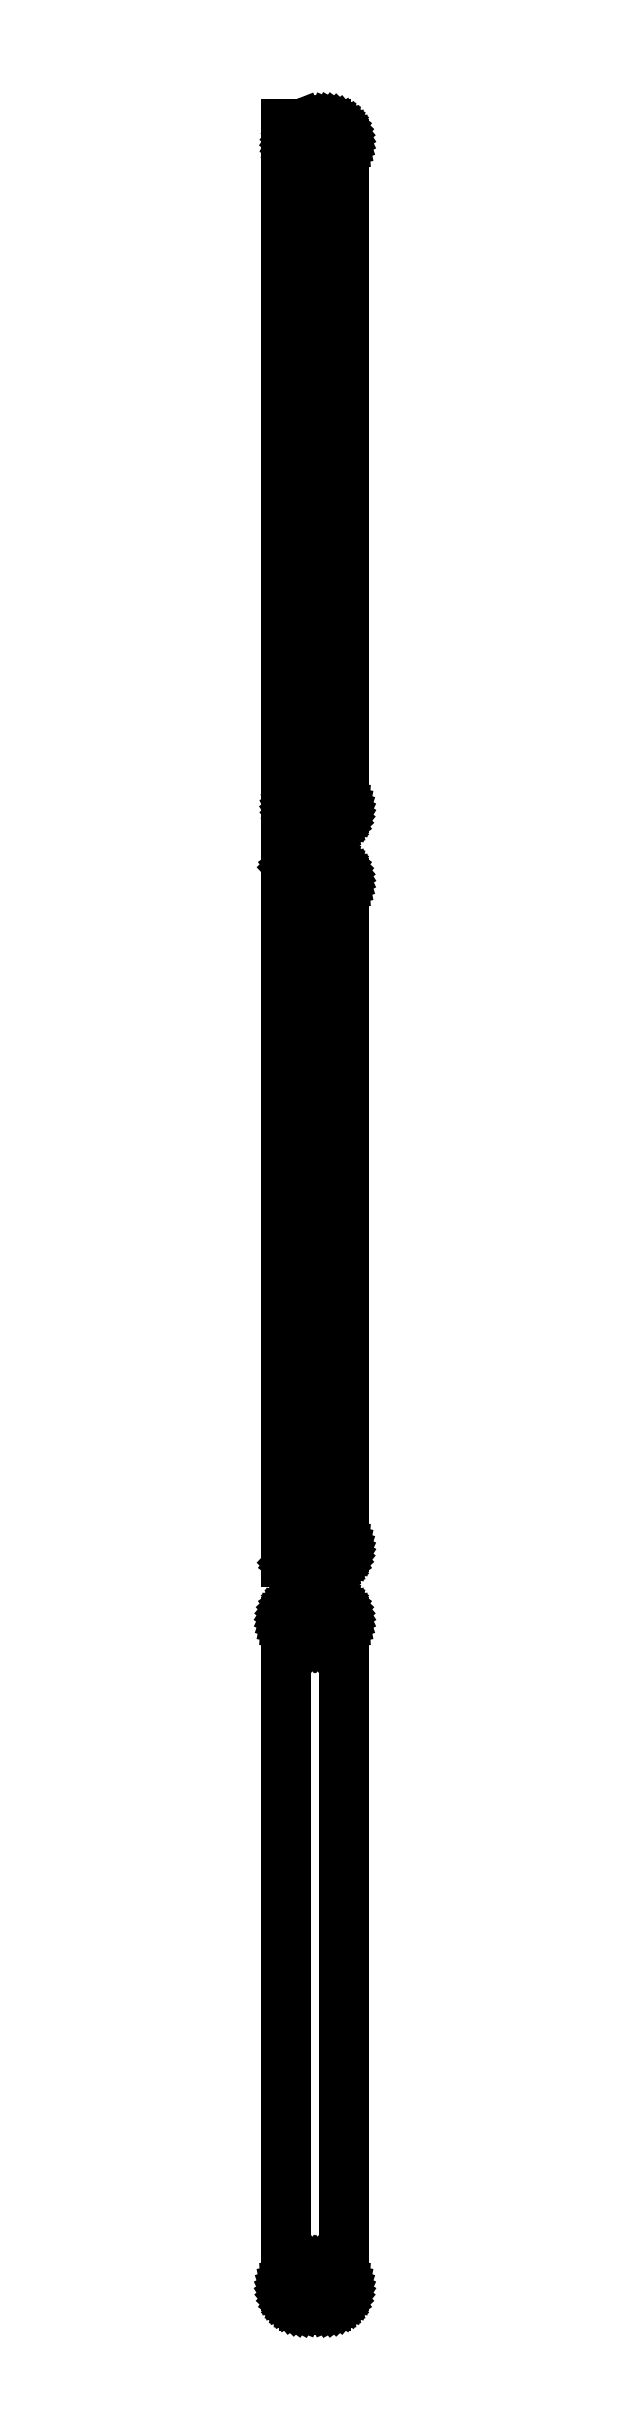
<metadata>
{"format":"dxf","ext":"dxf","renderer":"ezdxf+matplotlib","layout":"modelspace","background":"white","min_lineweight":24,"dpi":150}
</metadata>
<code>
0
SECTION
2
ENTITIES
0
LINE
8
0
10
3.437
20
855.1
11
4.045
21
855.2
0
LINE
8
0
10
4.045
20
855.2
11
4.629
21
855.5
0
LINE
8
0
10
4.629
20
855.5
11
5.179
21
855.8
0
LINE
8
0
10
5.179
20
855.8
11
5.687
21
856.1
0
LINE
8
0
10
5.687
20
856.1
11
6.145
21
856.6
0
LINE
8
0
10
6.145
20
856.6
11
6.545
21
857.1
0
LINE
8
0
10
6.545
20
857.1
11
6.882
21
857.6
0
LINE
8
0
10
6.882
20
857.6
11
7.149
21
858.2
0
LINE
8
0
10
7.149
20
858.2
11
7.343
21
858.8
0
LINE
8
0
10
7.343
20
858.8
11
7.461
21
859.4
0
LINE
8
0
10
7.461
20
859.4
11
7.5
21
860
0
LINE
8
0
10
7.5
20
860
11
7.5
21
1030
0
LINE
8
0
10
7.5
20
1030
11
7.461
21
1031
0
LINE
8
0
10
7.461
20
1031
11
7.343
21
1031
0
LINE
8
0
10
7.343
20
1031
11
7.149
21
1032
0
LINE
8
0
10
7.149
20
1032
11
6.882
21
1032
0
LINE
8
0
10
6.882
20
1032
11
6.545
21
1033
0
LINE
8
0
10
6.545
20
1033
11
6.145
21
1033
0
LINE
8
0
10
6.145
20
1033
11
5.687
21
1034
0
LINE
8
0
10
5.687
20
1034
11
5.179
21
1034
0
LINE
8
0
10
5.179
20
1034
11
4.629
21
1035
0
LINE
8
0
10
4.629
20
1035
11
4.045
21
1035
0
LINE
8
0
10
4.045
20
1035
11
3.437
21
1035
0
LINE
8
0
10
3.437
20
1035
11
2.814
21
1035
0
LINE
8
0
10
2.814
20
1035
11
-2.814
21
1035
0
LINE
8
0
10
-2.814
20
1035
11
-3.437
21
1035
0
LINE
8
0
10
-3.437
20
1035
11
-4.045
21
1035
0
LINE
8
0
10
-4.045
20
1035
11
-4.5
21
1035
0
LINE
8
0
10
-4.5
20
1035
11
-4.5
21
1035
0
LINE
8
0
10
-4.5
20
1035
11
-7.5
21
1035
0
LINE
8
0
10
-7.5
20
1035
11
-7.5
21
855
0
LINE
8
0
10
-7.5
20
855
11
-4.5
21
855
0
LINE
8
0
10
-4.5
20
855
11
-4.5
21
855.4
0
LINE
8
0
10
-4.5
20
855.4
11
-4.045
21
855.2
0
LINE
8
0
10
-4.045
20
855.2
11
-3.437
21
855.1
0
LINE
8
0
10
-3.437
20
855.1
11
-2.814
21
855
0
LINE
8
0
10
-2.814
20
855
11
2.814
21
855
0
LINE
8
0
10
2.814
20
855
11
3.437
21
855.1
0
LINE
8
0
10
-2.251
20
856.5
11
-2.75
21
856.6
0
LINE
8
0
10
-2.75
20
856.6
11
-3.236
21
856.7
0
LINE
8
0
10
-3.236
20
856.7
11
-3.703
21
856.9
0
LINE
8
0
10
-3.703
20
856.9
11
-4.143
21
857.1
0
LINE
8
0
10
-4.143
20
857.1
11
-4.55
21
857.4
0
LINE
8
0
10
-4.55
20
857.4
11
-4.916
21
857.8
0
LINE
8
0
10
-4.916
20
857.8
11
-5.236
21
858.1
0
LINE
8
0
10
-5.236
20
858.1
11
-5.505
21
858.6
0
LINE
8
0
10
-5.505
20
858.6
11
-5.719
21
859
0
LINE
8
0
10
-5.719
20
859
11
-5.874
21
859.5
0
LINE
8
0
10
-5.874
20
859.5
11
-5.968
21
860
0
LINE
8
0
10
-5.968
20
860
11
-6
21
860.5
0
LINE
8
0
10
-6
20
860.5
11
-6
21
1030
0
LINE
8
0
10
-6
20
1030
11
-5.968
21
1030
0
LINE
8
0
10
-5.968
20
1030
11
-5.874
21
1030
0
LINE
8
0
10
-5.874
20
1030
11
-5.719
21
1031
0
LINE
8
0
10
-5.719
20
1031
11
-5.505
21
1031
0
LINE
8
0
10
-5.505
20
1031
11
-5.236
21
1032
0
LINE
8
0
10
-5.236
20
1032
11
-4.916
21
1032
0
LINE
8
0
10
-4.916
20
1032
11
-4.55
21
1033
0
LINE
8
0
10
-4.55
20
1033
11
-4.143
21
1033
0
LINE
8
0
10
-4.143
20
1033
11
-3.703
21
1033
0
LINE
8
0
10
-3.703
20
1033
11
-3.236
21
1033
0
LINE
8
0
10
-3.236
20
1033
11
-2.75
21
1033
0
LINE
8
0
10
-2.75
20
1033
11
-2.251
21
1033
0
LINE
8
0
10
-2.251
20
1033
11
2.251
21
1033
0
LINE
8
0
10
2.251
20
1033
11
2.75
21
1033
0
LINE
8
0
10
2.75
20
1033
11
3.236
21
1033
0
LINE
8
0
10
3.236
20
1033
11
3.703
21
1033
0
LINE
8
0
10
3.703
20
1033
11
4.143
21
1033
0
LINE
8
0
10
4.143
20
1033
11
4.55
21
1033
0
LINE
8
0
10
4.55
20
1033
11
4.916
21
1032
0
LINE
8
0
10
4.916
20
1032
11
5.236
21
1032
0
LINE
8
0
10
5.236
20
1032
11
5.505
21
1031
0
LINE
8
0
10
5.505
20
1031
11
5.719
21
1031
0
LINE
8
0
10
5.719
20
1031
11
5.874
21
1030
0
LINE
8
0
10
5.874
20
1030
11
5.968
21
1030
0
LINE
8
0
10
5.968
20
1030
11
6
21
1030
0
LINE
8
0
10
6
20
1030
11
6
21
860.5
0
LINE
8
0
10
6
20
860.5
11
5.968
21
860
0
LINE
8
0
10
5.968
20
860
11
5.874
21
859.5
0
LINE
8
0
10
5.874
20
859.5
11
5.719
21
859
0
LINE
8
0
10
5.719
20
859
11
5.505
21
858.6
0
LINE
8
0
10
5.505
20
858.6
11
5.236
21
858.1
0
LINE
8
0
10
5.236
20
858.1
11
4.916
21
857.8
0
LINE
8
0
10
4.916
20
857.8
11
4.55
21
857.4
0
LINE
8
0
10
4.55
20
857.4
11
4.143
21
857.1
0
LINE
8
0
10
4.143
20
857.1
11
3.703
21
856.9
0
LINE
8
0
10
3.703
20
856.9
11
3.236
21
856.7
0
LINE
8
0
10
3.236
20
856.7
11
2.75
21
856.6
0
LINE
8
0
10
2.75
20
856.6
11
2.251
21
856.5
0
LINE
8
0
10
2.251
20
856.5
11
-2.251
21
856.5
0
LINE
8
0
10
3.437
20
666.1
11
4.045
21
666.2
0
LINE
8
0
10
4.045
20
666.2
11
4.629
21
666.5
0
LINE
8
0
10
4.629
20
666.5
11
5.179
21
666.8
0
LINE
8
0
10
5.179
20
666.8
11
5.687
21
667.1
0
LINE
8
0
10
5.687
20
667.1
11
6.145
21
667.6
0
LINE
8
0
10
6.145
20
667.6
11
6.545
21
668.1
0
LINE
8
0
10
6.545
20
668.1
11
6.882
21
668.6
0
LINE
8
0
10
6.882
20
668.6
11
7.149
21
669.2
0
LINE
8
0
10
7.149
20
669.2
11
7.343
21
669.8
0
LINE
8
0
10
7.343
20
669.8
11
7.461
21
670.4
0
LINE
8
0
10
7.461
20
670.4
11
7.5
21
671
0
LINE
8
0
10
7.5
20
671
11
7.5
21
841
0
LINE
8
0
10
7.5
20
841
11
7.461
21
841.6
0
LINE
8
0
10
7.461
20
841.6
11
7.343
21
842.2
0
LINE
8
0
10
7.343
20
842.2
11
7.149
21
842.8
0
LINE
8
0
10
7.149
20
842.8
11
6.882
21
843.4
0
LINE
8
0
10
6.882
20
843.4
11
6.545
21
843.9
0
LINE
8
0
10
6.545
20
843.9
11
6.145
21
844.4
0
LINE
8
0
10
6.145
20
844.4
11
5.687
21
844.9
0
LINE
8
0
10
5.687
20
844.9
11
5.179
21
845.2
0
LINE
8
0
10
5.179
20
845.2
11
4.629
21
845.5
0
LINE
8
0
10
4.629
20
845.5
11
4.045
21
845.8
0
LINE
8
0
10
4.045
20
845.8
11
3.437
21
845.9
0
LINE
8
0
10
3.437
20
845.9
11
2.814
21
846
0
LINE
8
0
10
2.814
20
846
11
-2.814
21
846
0
LINE
8
0
10
-2.814
20
846
11
-3.437
21
845.9
0
LINE
8
0
10
-3.437
20
845.9
11
-4.045
21
845.8
0
LINE
8
0
10
-4.045
20
845.8
11
-4.629
21
845.5
0
LINE
8
0
10
-4.629
20
845.5
11
-5.179
21
845.2
0
LINE
8
0
10
-5.179
20
845.2
11
-5.687
21
844.9
0
LINE
8
0
10
-5.687
20
844.9
11
-5.9
21
844.7
0
LINE
8
0
10
-5.9
20
844.7
11
-7.5
21
844.7
0
LINE
8
0
10
-7.5
20
844.7
11
-7.5
21
667.3
0
LINE
8
0
10
-7.5
20
667.3
11
-5.9
21
667.3
0
LINE
8
0
10
-5.9
20
667.3
11
-5.687
21
667.1
0
LINE
8
0
10
-5.687
20
667.1
11
-5.179
21
666.8
0
LINE
8
0
10
-5.179
20
666.8
11
-4.629
21
666.5
0
LINE
8
0
10
-4.629
20
666.5
11
-4.045
21
666.2
0
LINE
8
0
10
-4.045
20
666.2
11
-3.437
21
666.1
0
LINE
8
0
10
-3.437
20
666.1
11
-2.814
21
666
0
LINE
8
0
10
-2.814
20
666
11
2.814
21
666
0
LINE
8
0
10
2.814
20
666
11
3.437
21
666.1
0
LINE
8
0
10
-2.195
20
668.4
11
-2.583
21
668.4
0
LINE
8
0
10
-2.583
20
668.4
11
-2.962
21
668.5
0
LINE
8
0
10
-2.962
20
668.5
11
-3.325
21
668.7
0
LINE
8
0
10
-3.325
20
668.7
11
-3.668
21
668.9
0
LINE
8
0
10
-3.668
20
668.9
11
-3.984
21
669.1
0
LINE
8
0
10
-3.984
20
669.1
11
-4.269
21
669.4
0
LINE
8
0
10
-4.269
20
669.4
11
-4.518
21
669.7
0
LINE
8
0
10
-4.518
20
669.7
11
-4.728
21
670
0
LINE
8
0
10
-4.728
20
670
11
-4.894
21
670.4
0
LINE
8
0
10
-4.894
20
670.4
11
-5.015
21
670.7
0
LINE
8
0
10
-5.015
20
670.7
11
-5.088
21
671.1
0
LINE
8
0
10
-5.088
20
671.1
11
-5.113
21
671.5
0
LINE
8
0
10
-5.113
20
671.5
11
-5.113
21
840.5
0
LINE
8
0
10
-5.113
20
840.5
11
-5.088
21
840.9
0
LINE
8
0
10
-5.088
20
840.9
11
-5.015
21
841.3
0
LINE
8
0
10
-5.015
20
841.3
11
-4.894
21
841.6
0
LINE
8
0
10
-4.894
20
841.6
11
-4.728
21
842
0
LINE
8
0
10
-4.728
20
842
11
-4.518
21
842.3
0
LINE
8
0
10
-4.518
20
842.3
11
-4.269
21
842.6
0
LINE
8
0
10
-4.269
20
842.6
11
-3.984
21
842.9
0
LINE
8
0
10
-3.984
20
842.9
11
-3.668
21
843.1
0
LINE
8
0
10
-3.668
20
843.1
11
-3.325
21
843.3
0
LINE
8
0
10
-3.325
20
843.3
11
-2.962
21
843.5
0
LINE
8
0
10
-2.962
20
843.5
11
-2.583
21
843.6
0
LINE
8
0
10
-2.583
20
843.6
11
-2.195
21
843.6
0
LINE
8
0
10
-2.195
20
843.6
11
2.195
21
843.6
0
LINE
8
0
10
2.195
20
843.6
11
2.583
21
843.6
0
LINE
8
0
10
2.583
20
843.6
11
2.962
21
843.5
0
LINE
8
0
10
2.962
20
843.5
11
3.325
21
843.3
0
LINE
8
0
10
3.325
20
843.3
11
3.668
21
843.1
0
LINE
8
0
10
3.668
20
843.1
11
3.984
21
842.9
0
LINE
8
0
10
3.984
20
842.9
11
4.269
21
842.6
0
LINE
8
0
10
4.269
20
842.6
11
4.518
21
842.3
0
LINE
8
0
10
4.518
20
842.3
11
4.728
21
842
0
LINE
8
0
10
4.728
20
842
11
4.894
21
841.6
0
LINE
8
0
10
4.894
20
841.6
11
5.015
21
841.3
0
LINE
8
0
10
5.015
20
841.3
11
5.088
21
840.9
0
LINE
8
0
10
5.088
20
840.9
11
5.113
21
840.5
0
LINE
8
0
10
5.113
20
840.5
11
5.113
21
671.5
0
LINE
8
0
10
5.113
20
671.5
11
5.088
21
671.1
0
LINE
8
0
10
5.088
20
671.1
11
5.015
21
670.7
0
LINE
8
0
10
5.015
20
670.7
11
4.894
21
670.4
0
LINE
8
0
10
4.894
20
670.4
11
4.728
21
670
0
LINE
8
0
10
4.728
20
670
11
4.518
21
669.7
0
LINE
8
0
10
4.518
20
669.7
11
4.269
21
669.4
0
LINE
8
0
10
4.269
20
669.4
11
3.984
21
669.1
0
LINE
8
0
10
3.984
20
669.1
11
3.668
21
668.9
0
LINE
8
0
10
3.668
20
668.9
11
3.325
21
668.7
0
LINE
8
0
10
3.325
20
668.7
11
2.962
21
668.5
0
LINE
8
0
10
2.962
20
668.5
11
2.583
21
668.4
0
LINE
8
0
10
2.583
20
668.4
11
2.195
21
668.4
0
LINE
8
0
10
2.195
20
668.4
11
-2.195
21
668.4
0
LINE
8
0
10
3.437
20
477.1
11
4.045
21
477.2
0
LINE
8
0
10
4.045
20
477.2
11
4.629
21
477.5
0
LINE
8
0
10
4.629
20
477.5
11
5.179
21
477.8
0
LINE
8
0
10
5.179
20
477.8
11
5.687
21
478.1
0
LINE
8
0
10
5.687
20
478.1
11
6.145
21
478.6
0
LINE
8
0
10
6.145
20
478.6
11
6.545
21
479.1
0
LINE
8
0
10
6.545
20
479.1
11
6.882
21
479.6
0
LINE
8
0
10
6.882
20
479.6
11
7.149
21
480.2
0
LINE
8
0
10
7.149
20
480.2
11
7.343
21
480.8
0
LINE
8
0
10
7.343
20
480.8
11
7.461
21
481.4
0
LINE
8
0
10
7.461
20
481.4
11
7.5
21
482
0
LINE
8
0
10
7.5
20
482
11
7.5
21
652
0
LINE
8
0
10
7.5
20
652
11
7.461
21
652.6
0
LINE
8
0
10
7.461
20
652.6
11
7.343
21
653.2
0
LINE
8
0
10
7.343
20
653.2
11
7.149
21
653.8
0
LINE
8
0
10
7.149
20
653.8
11
6.882
21
654.4
0
LINE
8
0
10
6.882
20
654.4
11
6.545
21
654.9
0
LINE
8
0
10
6.545
20
654.9
11
6.145
21
655.4
0
LINE
8
0
10
6.145
20
655.4
11
5.687
21
655.9
0
LINE
8
0
10
5.687
20
655.9
11
5.179
21
656.2
0
LINE
8
0
10
5.179
20
656.2
11
4.629
21
656.5
0
LINE
8
0
10
4.629
20
656.5
11
4.045
21
656.8
0
LINE
8
0
10
4.045
20
656.8
11
3.437
21
656.9
0
LINE
8
0
10
3.437
20
656.9
11
2.814
21
657
0
LINE
8
0
10
2.814
20
657
11
-2.814
21
657
0
LINE
8
0
10
-2.814
20
657
11
-3.437
21
656.9
0
LINE
8
0
10
-3.437
20
656.9
11
-4.045
21
656.8
0
LINE
8
0
10
-4.045
20
656.8
11
-4.629
21
656.5
0
LINE
8
0
10
-4.629
20
656.5
11
-5.179
21
656.2
0
LINE
8
0
10
-5.179
20
656.2
11
-5.687
21
655.9
0
LINE
8
0
10
-5.687
20
655.9
11
-6.145
21
655.4
0
LINE
8
0
10
-6.145
20
655.4
11
-6.545
21
654.9
0
LINE
8
0
10
-6.545
20
654.9
11
-6.882
21
654.4
0
LINE
8
0
10
-6.882
20
654.4
11
-7.149
21
653.8
0
LINE
8
0
10
-7.149
20
653.8
11
-7.343
21
653.2
0
LINE
8
0
10
-7.343
20
653.2
11
-7.461
21
652.6
0
LINE
8
0
10
-7.461
20
652.6
11
-7.5
21
652
0
LINE
8
0
10
-7.5
20
652
11
-7.5
21
482
0
LINE
8
0
10
-7.5
20
482
11
-7.461
21
481.4
0
LINE
8
0
10
-7.461
20
481.4
11
-7.343
21
480.8
0
LINE
8
0
10
-7.343
20
480.8
11
-7.149
21
480.2
0
LINE
8
0
10
-7.149
20
480.2
11
-6.882
21
479.6
0
LINE
8
0
10
-6.882
20
479.6
11
-6.545
21
479.1
0
LINE
8
0
10
-6.545
20
479.1
11
-6.145
21
478.6
0
LINE
8
0
10
-6.145
20
478.6
11
-5.687
21
478.1
0
LINE
8
0
10
-5.687
20
478.1
11
-5.179
21
477.8
0
LINE
8
0
10
-5.179
20
477.8
11
-4.629
21
477.5
0
LINE
8
0
10
-4.629
20
477.5
11
-4.045
21
477.2
0
LINE
8
0
10
-4.045
20
477.2
11
-3.437
21
477.1
0
LINE
8
0
10
-3.437
20
477.1
11
-2.814
21
477
0
LINE
8
0
10
-2.814
20
477
11
2.814
21
477
0
LINE
8
0
10
2.814
20
477
11
3.437
21
477.1
0
LINE
8
0
10
-0.1341
20
647.4
11
-0.4001
21
647.4
0
LINE
8
0
10
-0.4001
20
647.4
11
-0.6598
21
647.5
0
LINE
8
0
10
-0.6598
20
647.5
11
-0.9091
21
647.6
0
LINE
8
0
10
-0.9091
20
647.6
11
-1.144
21
647.7
0
LINE
8
0
10
-1.144
20
647.7
11
-1.361
21
647.9
0
LINE
8
0
10
-1.361
20
647.9
11
-1.557
21
648
0
LINE
8
0
10
-1.557
20
648
11
-1.727
21
648.2
0
LINE
8
0
10
-1.727
20
648.2
11
-1.871
21
648.5
0
LINE
8
0
10
-1.871
20
648.5
11
-1.985
21
648.7
0
LINE
8
0
10
-1.985
20
648.7
11
-2.068
21
649
0
LINE
8
0
10
-2.068
20
649
11
-2.118
21
649.2
0
LINE
8
0
10
-2.118
20
649.2
11
-2.135
21
649.5
0
LINE
8
0
10
-2.135
20
649.5
11
-2.118
21
649.8
0
LINE
8
0
10
-2.118
20
649.8
11
-2.068
21
650
0
LINE
8
0
10
-2.068
20
650
11
-1.985
21
650.3
0
LINE
8
0
10
-1.985
20
650.3
11
-1.871
21
650.5
0
LINE
8
0
10
-1.871
20
650.5
11
-1.727
21
650.8
0
LINE
8
0
10
-1.727
20
650.8
11
-1.557
21
651
0
LINE
8
0
10
-1.557
20
651
11
-1.361
21
651.1
0
LINE
8
0
10
-1.361
20
651.1
11
-1.144
21
651.3
0
LINE
8
0
10
-1.144
20
651.3
11
-0.9091
21
651.4
0
LINE
8
0
10
-0.9091
20
651.4
11
-0.6598
21
651.5
0
LINE
8
0
10
-0.6598
20
651.5
11
-0.4001
21
651.6
0
LINE
8
0
10
-0.4001
20
651.6
11
-0.1341
21
651.6
0
LINE
8
0
10
-0.1341
20
651.6
11
0.1341
21
651.6
0
LINE
8
0
10
0.1341
20
651.6
11
0.4001
21
651.6
0
LINE
8
0
10
0.4001
20
651.6
11
0.6598
21
651.5
0
LINE
8
0
10
0.6598
20
651.5
11
0.9091
21
651.4
0
LINE
8
0
10
0.9091
20
651.4
11
1.144
21
651.3
0
LINE
8
0
10
1.144
20
651.3
11
1.361
21
651.1
0
LINE
8
0
10
1.361
20
651.1
11
1.557
21
651
0
LINE
8
0
10
1.557
20
651
11
1.727
21
650.8
0
LINE
8
0
10
1.727
20
650.8
11
1.871
21
650.5
0
LINE
8
0
10
1.871
20
650.5
11
1.985
21
650.3
0
LINE
8
0
10
1.985
20
650.3
11
2.068
21
650
0
LINE
8
0
10
2.068
20
650
11
2.118
21
649.8
0
LINE
8
0
10
2.118
20
649.8
11
2.135
21
649.5
0
LINE
8
0
10
2.135
20
649.5
11
2.118
21
649.2
0
LINE
8
0
10
2.118
20
649.2
11
2.068
21
649
0
LINE
8
0
10
2.068
20
649
11
1.985
21
648.7
0
LINE
8
0
10
1.985
20
648.7
11
1.871
21
648.5
0
LINE
8
0
10
1.871
20
648.5
11
1.727
21
648.2
0
LINE
8
0
10
1.727
20
648.2
11
1.557
21
648
0
LINE
8
0
10
1.557
20
648
11
1.361
21
647.9
0
LINE
8
0
10
1.361
20
647.9
11
1.144
21
647.7
0
LINE
8
0
10
1.144
20
647.7
11
0.9091
21
647.6
0
LINE
8
0
10
0.9091
20
647.6
11
0.6598
21
647.5
0
LINE
8
0
10
0.6598
20
647.5
11
0.4001
21
647.4
0
LINE
8
0
10
0.4001
20
647.4
11
0.1341
21
647.4
0
LINE
8
0
10
0.1341
20
647.4
11
-0.1341
21
647.4
0
LINE
8
0
10
-0.1341
20
482.4
11
-0.4001
21
482.4
0
LINE
8
0
10
-0.4001
20
482.4
11
-0.6598
21
482.5
0
LINE
8
0
10
-0.6598
20
482.5
11
-0.9091
21
482.6
0
LINE
8
0
10
-0.9091
20
482.6
11
-1.144
21
482.7
0
LINE
8
0
10
-1.144
20
482.7
11
-1.361
21
482.9
0
LINE
8
0
10
-1.361
20
482.9
11
-1.557
21
483
0
LINE
8
0
10
-1.557
20
483
11
-1.727
21
483.2
0
LINE
8
0
10
-1.727
20
483.2
11
-1.871
21
483.5
0
LINE
8
0
10
-1.871
20
483.5
11
-1.985
21
483.7
0
LINE
8
0
10
-1.985
20
483.7
11
-2.068
21
484
0
LINE
8
0
10
-2.068
20
484
11
-2.118
21
484.2
0
LINE
8
0
10
-2.118
20
484.2
11
-2.135
21
484.5
0
LINE
8
0
10
-2.135
20
484.5
11
-2.118
21
484.8
0
LINE
8
0
10
-2.118
20
484.8
11
-2.068
21
485
0
LINE
8
0
10
-2.068
20
485
11
-1.985
21
485.3
0
LINE
8
0
10
-1.985
20
485.3
11
-1.871
21
485.5
0
LINE
8
0
10
-1.871
20
485.5
11
-1.727
21
485.8
0
LINE
8
0
10
-1.727
20
485.8
11
-1.557
21
486
0
LINE
8
0
10
-1.557
20
486
11
-1.361
21
486.1
0
LINE
8
0
10
-1.361
20
486.1
11
-1.144
21
486.3
0
LINE
8
0
10
-1.144
20
486.3
11
-0.9091
21
486.4
0
LINE
8
0
10
-0.9091
20
486.4
11
-0.6598
21
486.5
0
LINE
8
0
10
-0.6598
20
486.5
11
-0.4001
21
486.6
0
LINE
8
0
10
-0.4001
20
486.6
11
-0.1341
21
486.6
0
LINE
8
0
10
-0.1341
20
486.6
11
0.1341
21
486.6
0
LINE
8
0
10
0.1341
20
486.6
11
0.4001
21
486.6
0
LINE
8
0
10
0.4001
20
486.6
11
0.6598
21
486.5
0
LINE
8
0
10
0.6598
20
486.5
11
0.9091
21
486.4
0
LINE
8
0
10
0.9091
20
486.4
11
1.144
21
486.3
0
LINE
8
0
10
1.144
20
486.3
11
1.361
21
486.1
0
LINE
8
0
10
1.361
20
486.1
11
1.557
21
486
0
LINE
8
0
10
1.557
20
486
11
1.727
21
485.8
0
LINE
8
0
10
1.727
20
485.8
11
1.871
21
485.5
0
LINE
8
0
10
1.871
20
485.5
11
1.985
21
485.3
0
LINE
8
0
10
1.985
20
485.3
11
2.068
21
485
0
LINE
8
0
10
2.068
20
485
11
2.118
21
484.8
0
LINE
8
0
10
2.118
20
484.8
11
2.135
21
484.5
0
LINE
8
0
10
2.135
20
484.5
11
2.118
21
484.2
0
LINE
8
0
10
2.118
20
484.2
11
2.068
21
484
0
LINE
8
0
10
2.068
20
484
11
1.985
21
483.7
0
LINE
8
0
10
1.985
20
483.7
11
1.871
21
483.5
0
LINE
8
0
10
1.871
20
483.5
11
1.727
21
483.2
0
LINE
8
0
10
1.727
20
483.2
11
1.557
21
483
0
LINE
8
0
10
1.557
20
483
11
1.361
21
482.9
0
LINE
8
0
10
1.361
20
482.9
11
1.144
21
482.7
0
LINE
8
0
10
1.144
20
482.7
11
0.9091
21
482.6
0
LINE
8
0
10
0.9091
20
482.6
11
0.6598
21
482.5
0
LINE
8
0
10
0.6598
20
482.5
11
0.4001
21
482.4
0
LINE
8
0
10
0.4001
20
482.4
11
0.1341
21
482.4
0
LINE
8
0
10
0.1341
20
482.4
11
-0.1341
21
482.4
0
ENDSEC
0
EOF

</code>
